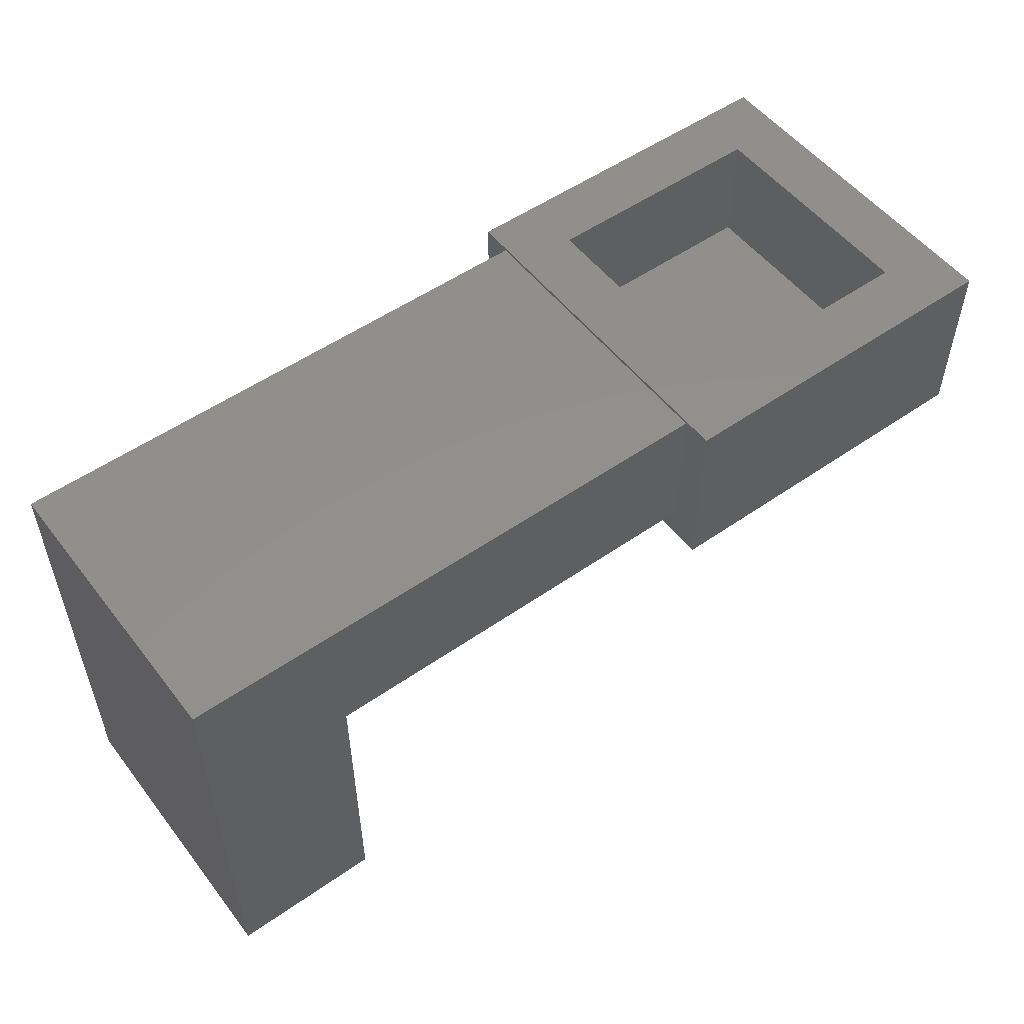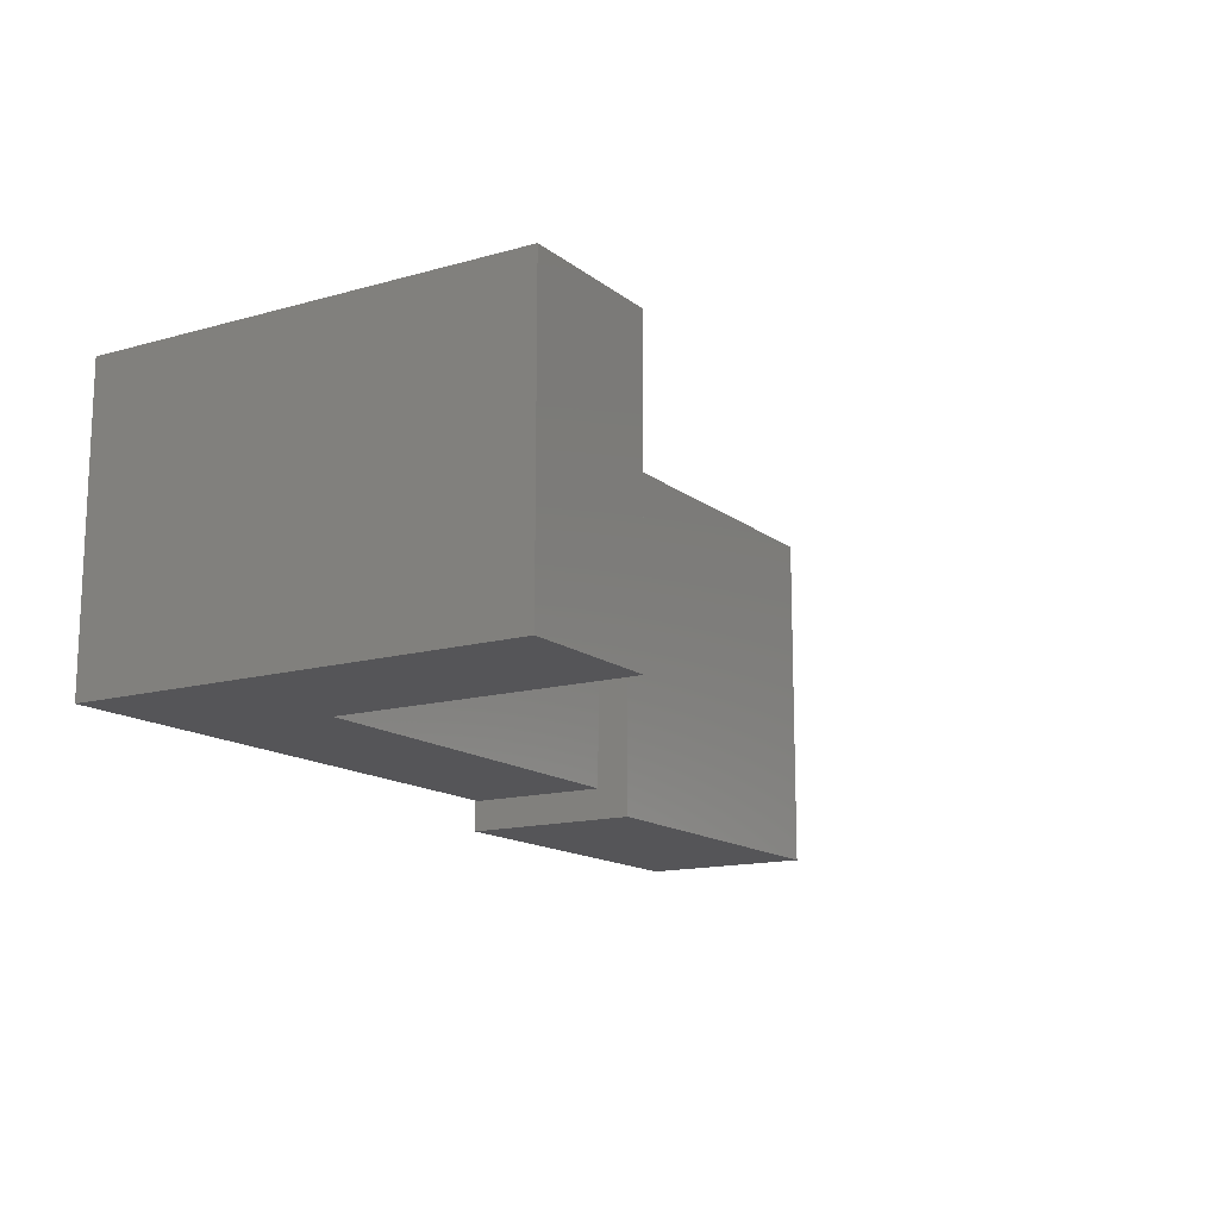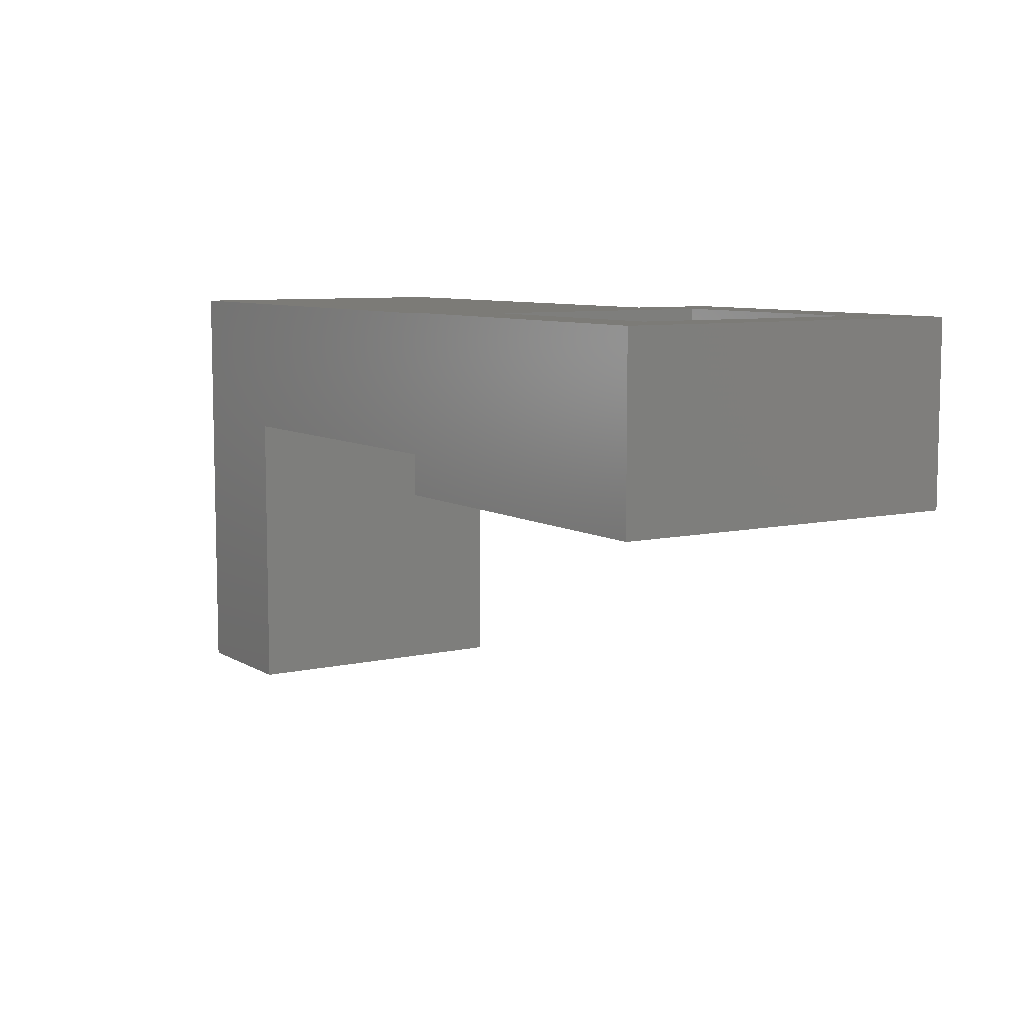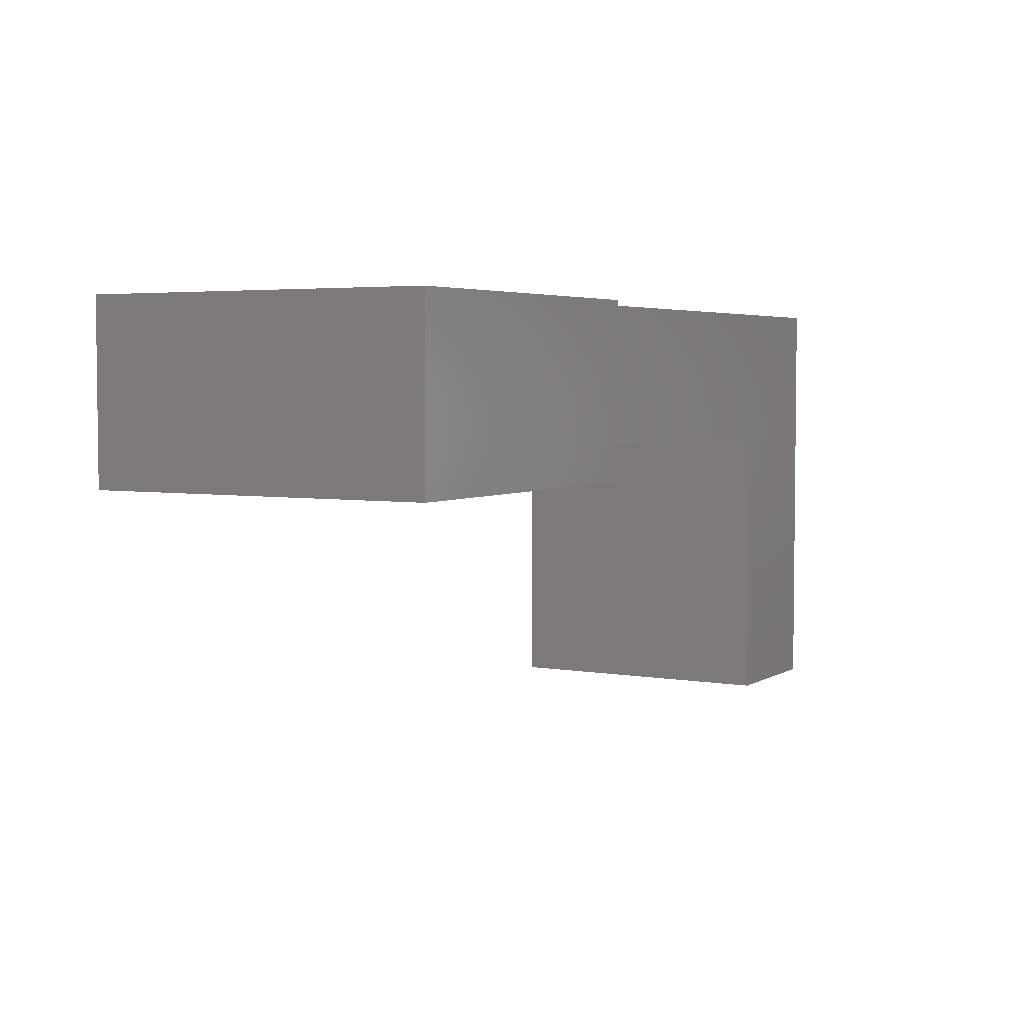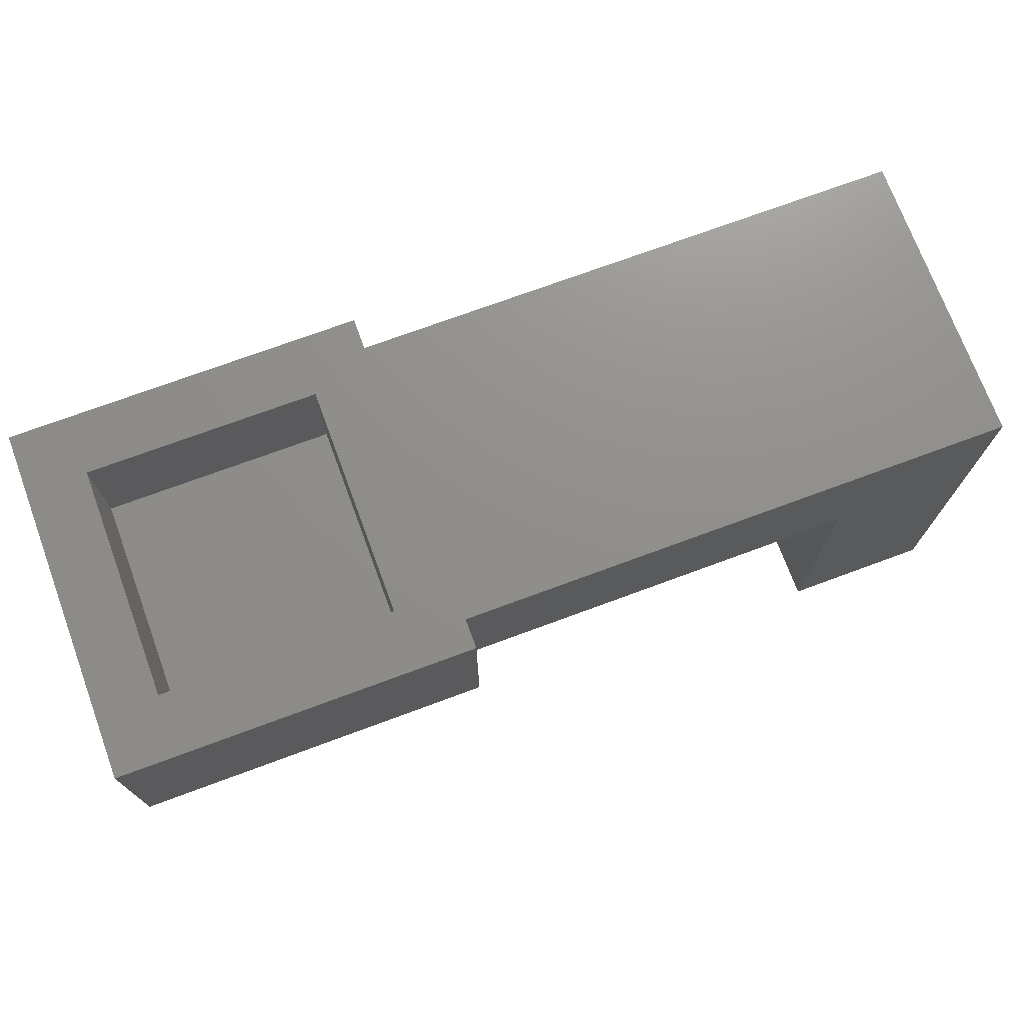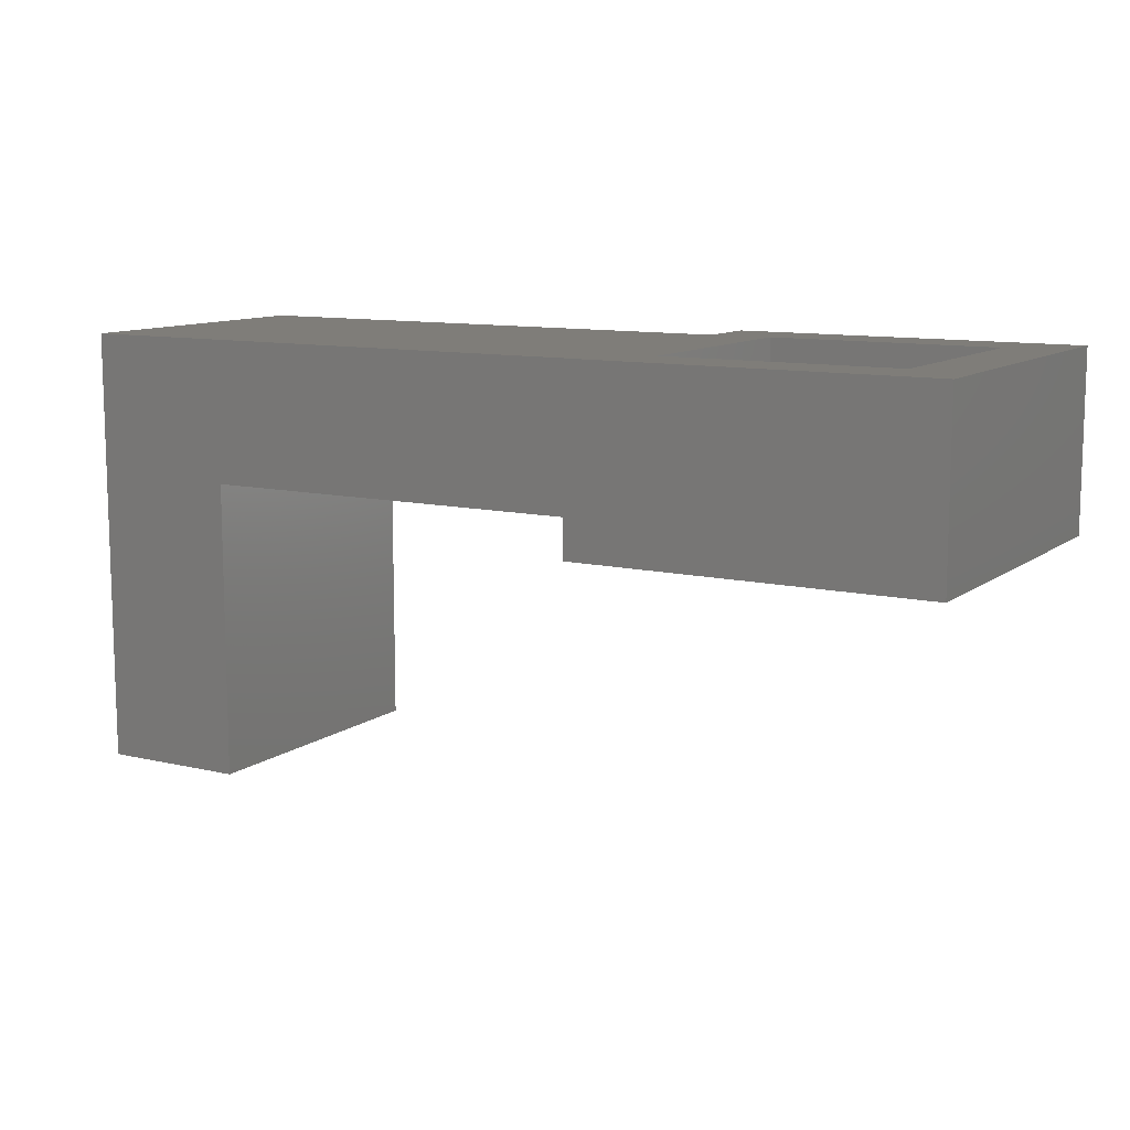
<metadata>
{"format":"stl","ext":"stl","renderer":"f3d","projection":"perspective","resolution":1024,"background":"white","views":[{"elev":52.9,"azim":-36.8,"up":"+Y"},{"elev":-14.3,"azim":-58.2,"up":"+Z"},{"elev":8.0,"azim":57.6,"up":"+Y"},{"elev":4.1,"azim":119.7,"up":"+Y"},{"elev":73.0,"azim":159.7,"up":"+Y"},{"elev":10.8,"azim":30.3,"up":"+Y"}]}
</metadata>
<code>
# stl→obj: 28 verts, 52 faces
v -0.5211 -0.1046 0.4531
v -0.5211 -0.1046 0
v 0.1094 -0.1046 0.4531
v 0.1094 -0.1046 0
v 0.1094 0.1148 0.4531
v 0.1094 0.1148 0
v -0.75 0.1148 0.4531
v -0.75 0.1148 0
v -0.75 -0.5625 0
v -0.5211 -0.5625 0
v -0.75 -0.5625 0.4531
v -0.5211 -0.5625 0.4531
v 0.1094 0.1196 0.5
v 0.1094 0.1196 -0.04688
v 0.1094 -0.1562 0.5
v 0.1094 -0.1562 -0.04688
v 0.2031 0.1196 0.04688
v 0.6562 0.1196 -0.04688
v 0.5625 0.1196 0.04688
v 0.6562 0.1196 0.5
v 0.5625 0.1196 0.4062
v 0.2031 0.1196 0.4062
v 0.5625 -0.0625 0.04688
v 0.5625 -0.0625 0.4062
v 0.2031 -0.0625 0.04688
v 0.2031 -0.0625 0.4062
v 0.6562 -0.1562 -0.04688
v 0.6562 -0.1562 0.5
f 1 2 3
f 3 2 4
f 5 6 7
f 7 6 8
f 9 8 10
f 10 8 2
f 8 6 2
f 2 6 4
f 11 12 7
f 7 12 1
f 7 1 5
f 5 1 3
f 13 14 6
f 13 6 5
f 13 5 3
f 13 3 15
f 15 3 16
f 16 3 4
f 16 4 14
f 14 4 6
f 7 8 11
f 11 8 9
f 12 10 1
f 1 10 2
f 9 10 11
f 11 10 12
f 14 17 18
f 18 17 19
f 18 19 20
f 20 19 21
f 20 21 13
f 13 21 22
f 13 22 14
f 14 22 17
f 23 24 19
f 19 24 21
f 17 22 25
f 25 22 26
f 17 25 19
f 19 25 23
f 22 21 26
f 26 21 24
f 16 27 15
f 15 27 28
f 27 18 28
f 28 18 20
f 14 18 16
f 16 18 27
f 13 15 20
f 20 15 28
f 25 26 23
f 23 26 24

</code>
